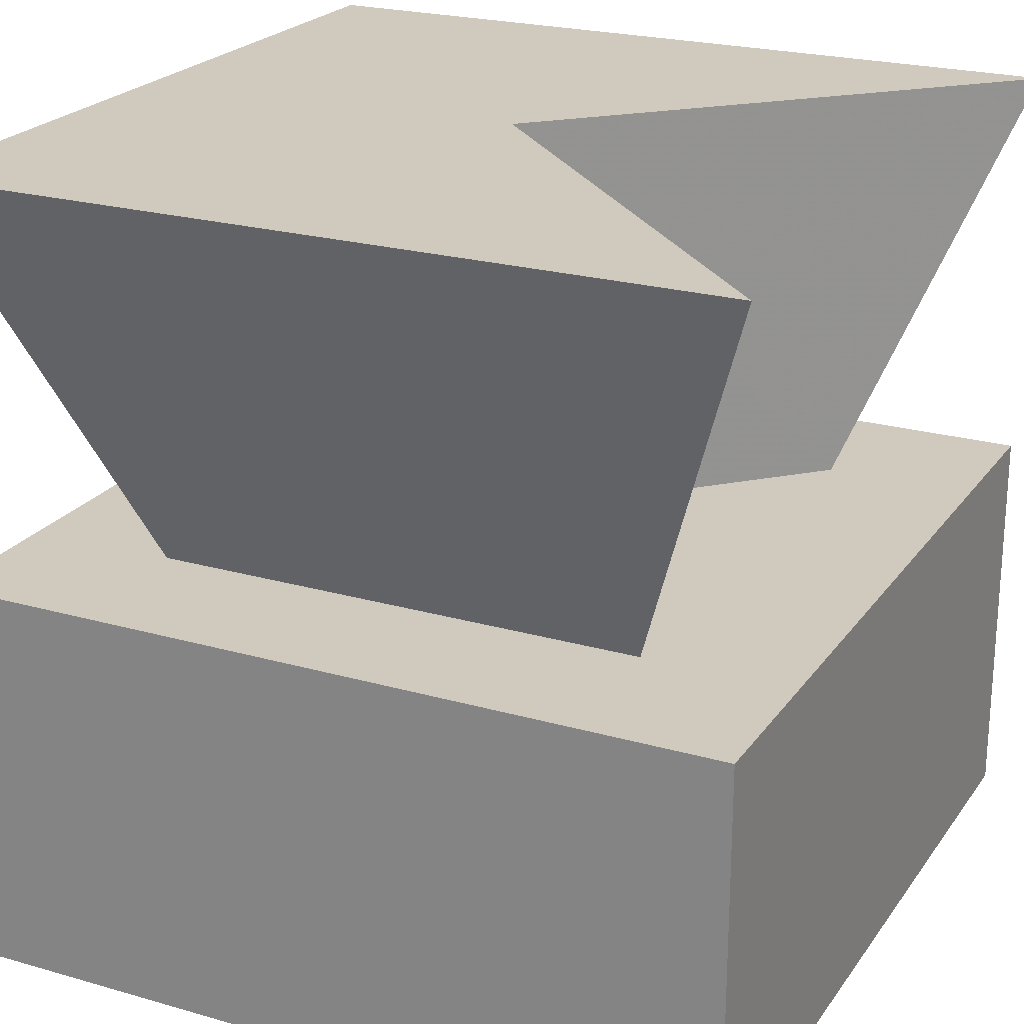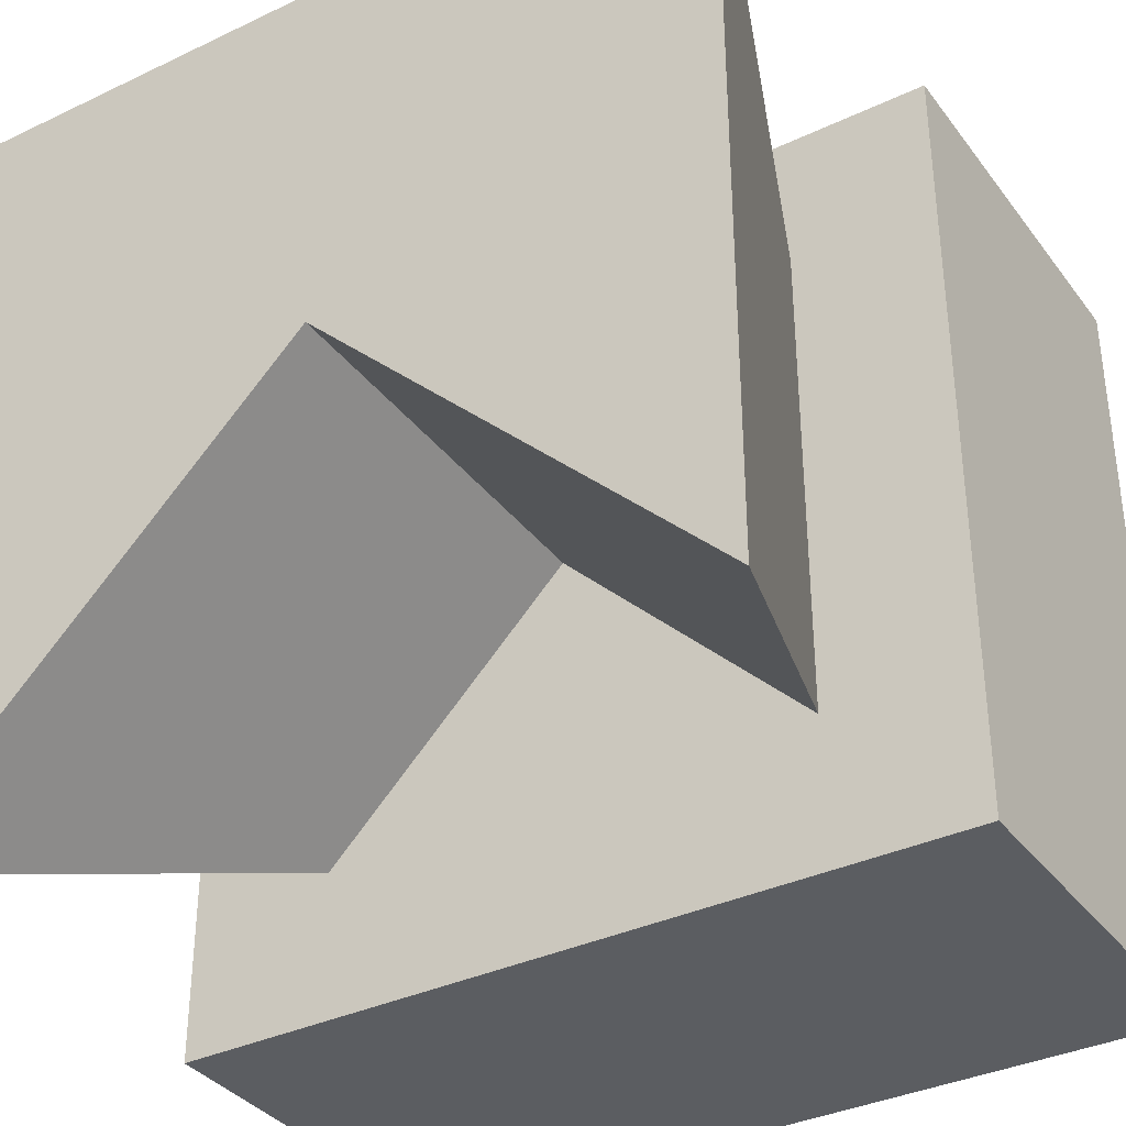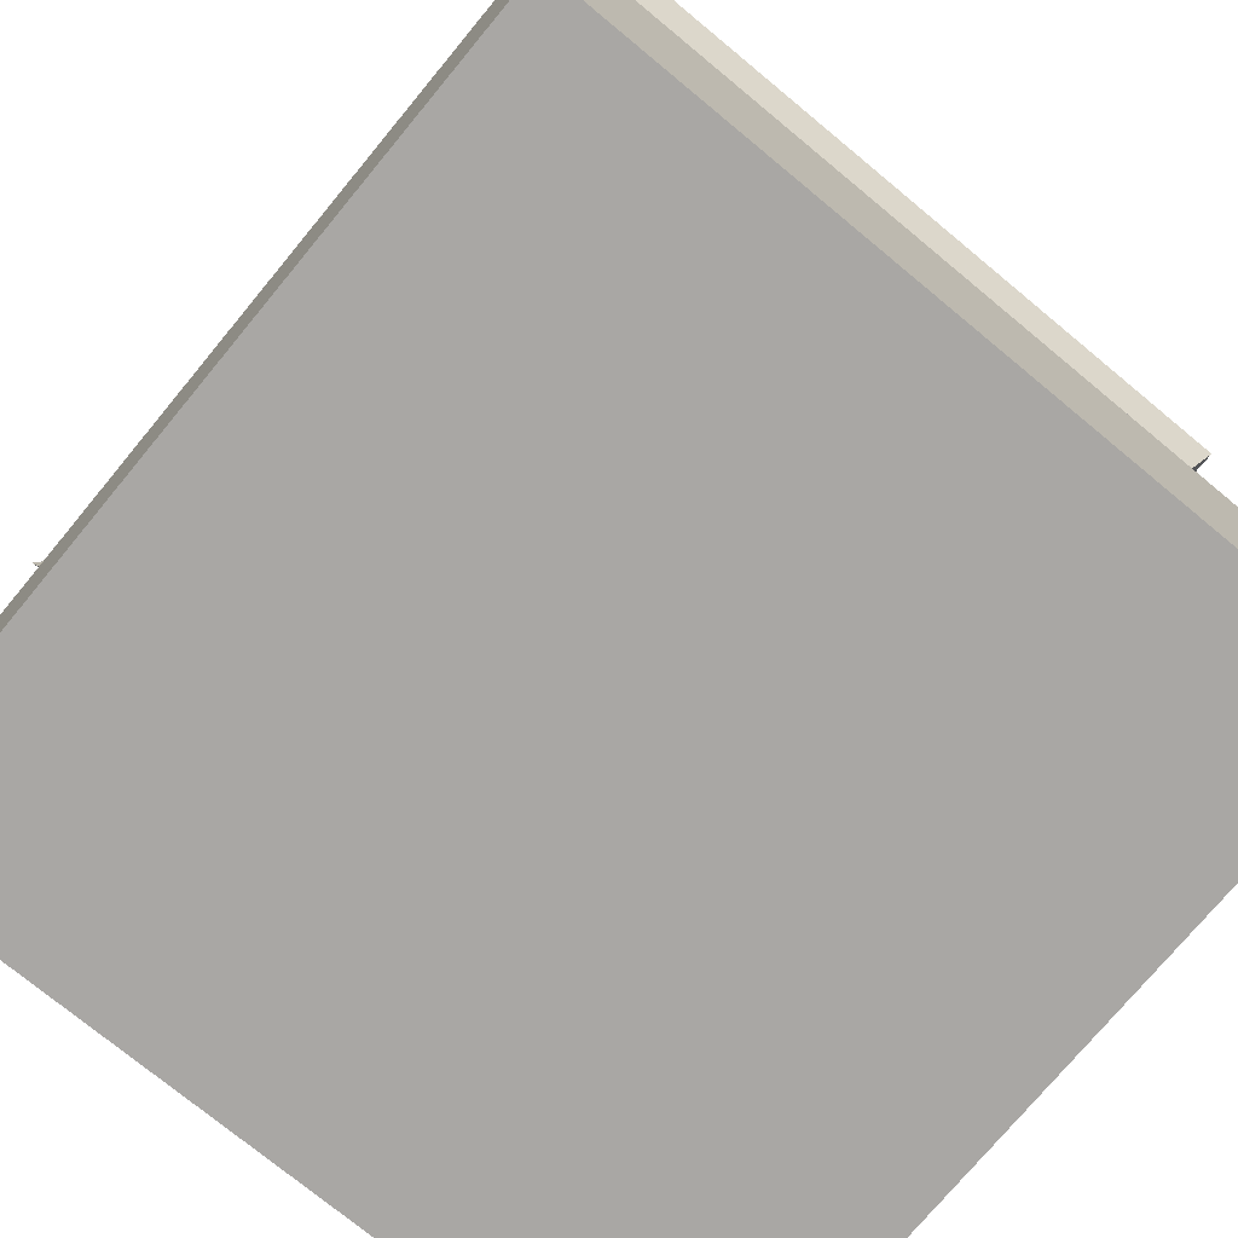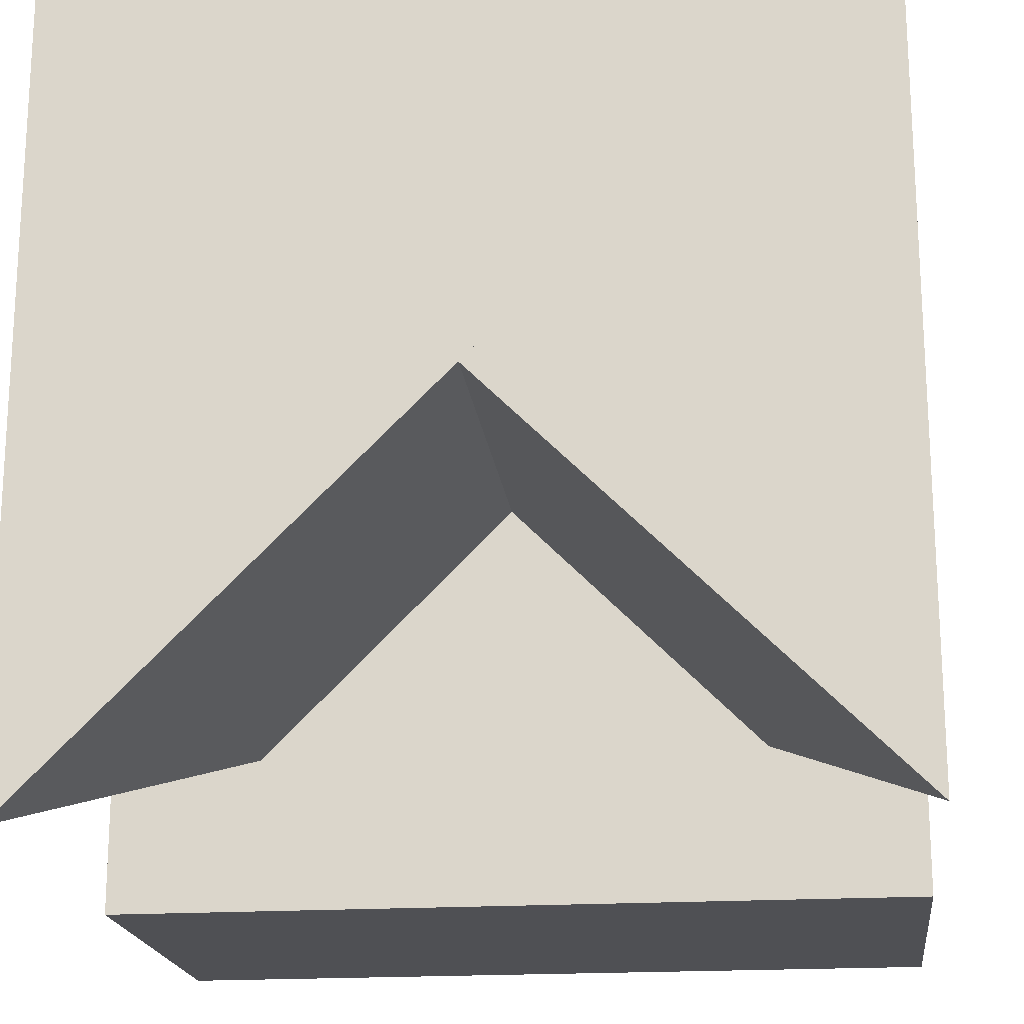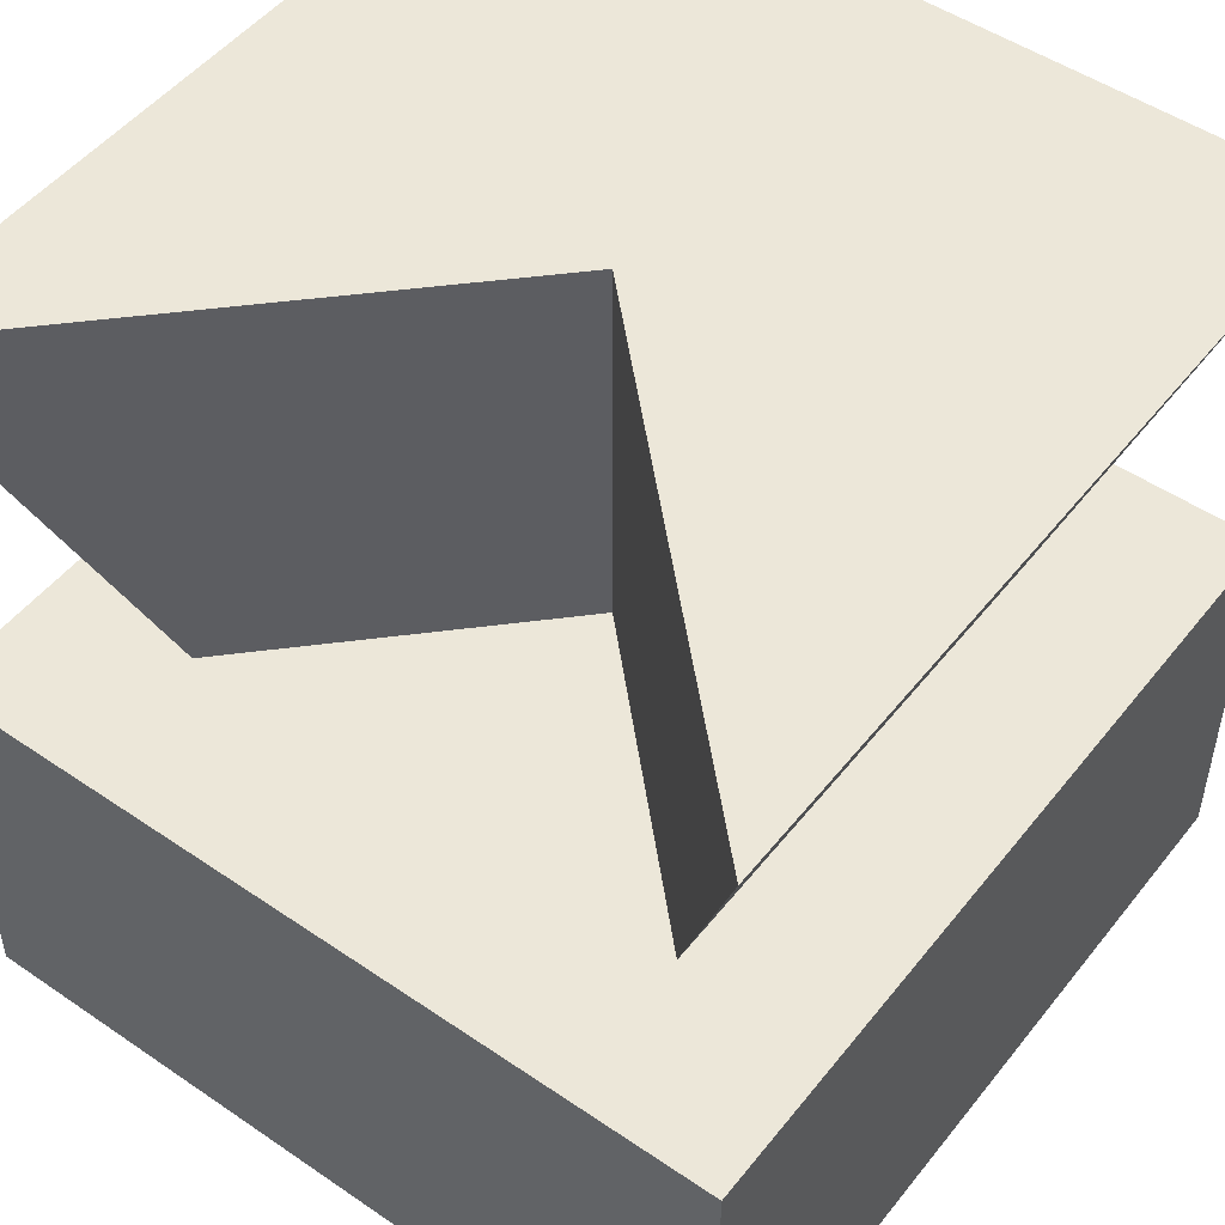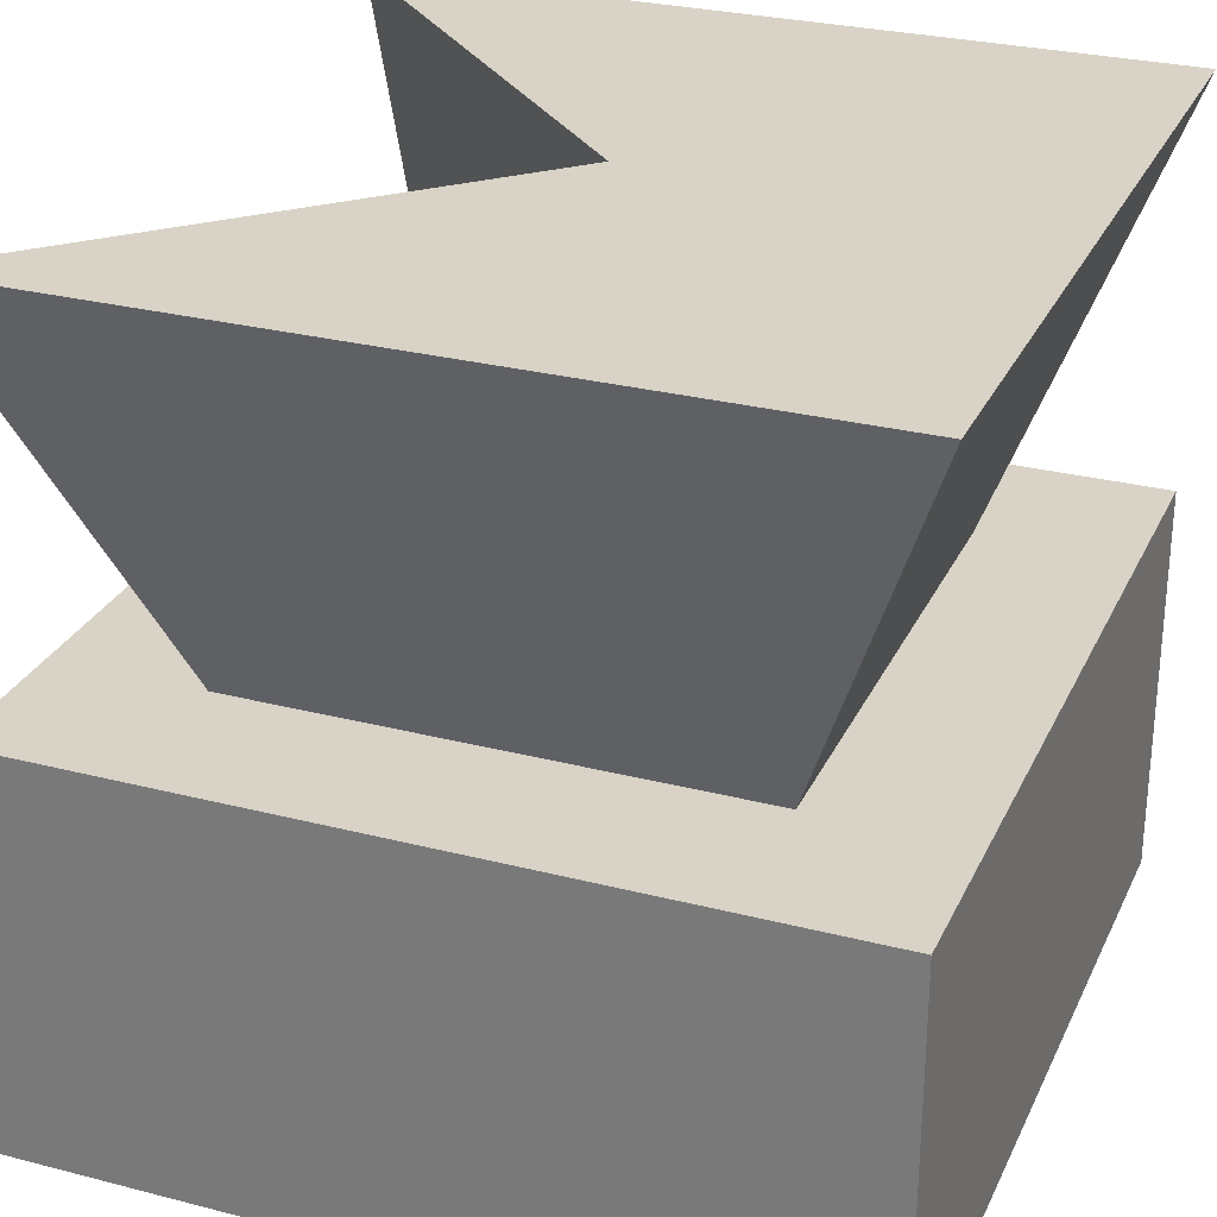
<metadata>
{"format":"obj","ext":"obj","renderer":"f3d","projection":"perspective","resolution":1024,"background":"white","views":[{"elev":22.8,"azim":-63.9,"up":"+Z"},{"elev":-35.8,"azim":32.0,"up":"+Y"},{"elev":-74.7,"azim":50.4,"up":"+Z"},{"elev":-19.2,"azim":6.7,"up":"+Y"},{"elev":50.1,"azim":36.9,"up":"+Z"},{"elev":28.1,"azim":111.3,"up":"+Z"}]}
</metadata>
<code>
v -8 -8 -8
v 8 -8 -8
v 8 8 -8
v -8 8 -8
v -8 -8 0
v 8 -8 0
v 8 8 0
v -8 8 0
v -5 -5 0
v 0 0 0
v 5 -5 0
v 5 5 0
v -5 5 0
v -8 -8 8
v 0 0 8
v 8 -8 8
v 8 8 8
v -8 8 8
f 4 3 2 1
f 3 4 8 7
f 8 4 1 5
f 2 3 7 6
f 1 2 6 5
f 5 6 11 10 9
f 7 8 5 9 13 12 11 6
f 13 9 14 18
f 17 16 11 12
f 12 13 18 17
f 11 16 15 10
f 9 10 15 14
f 17 18 14 15 16

</code>
